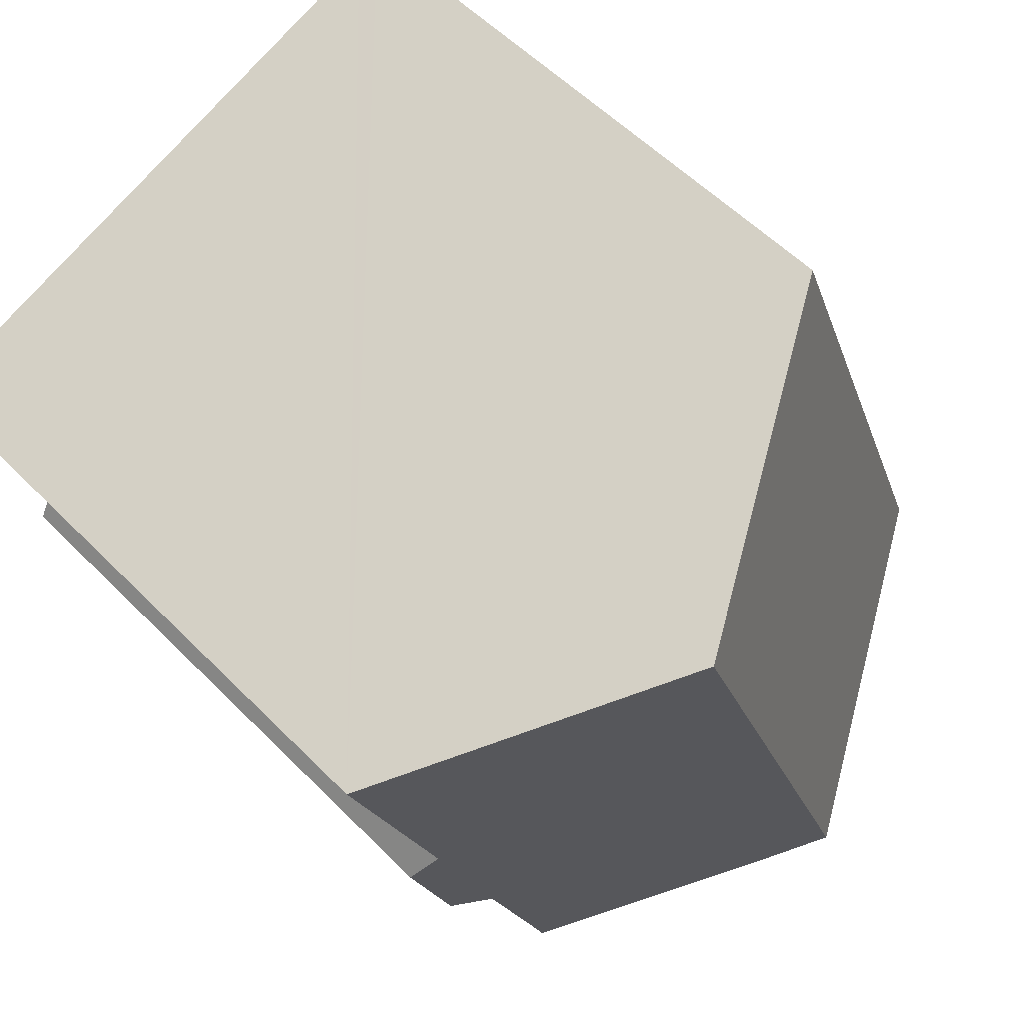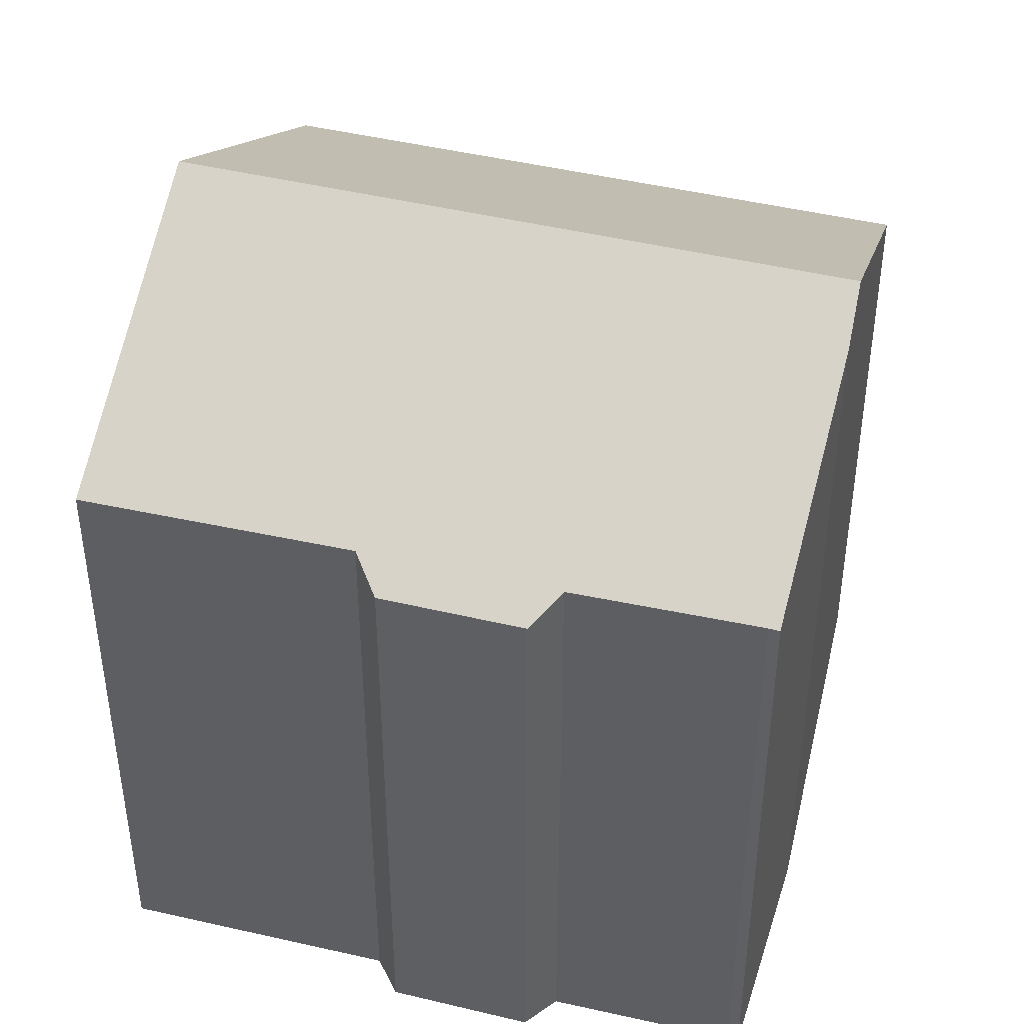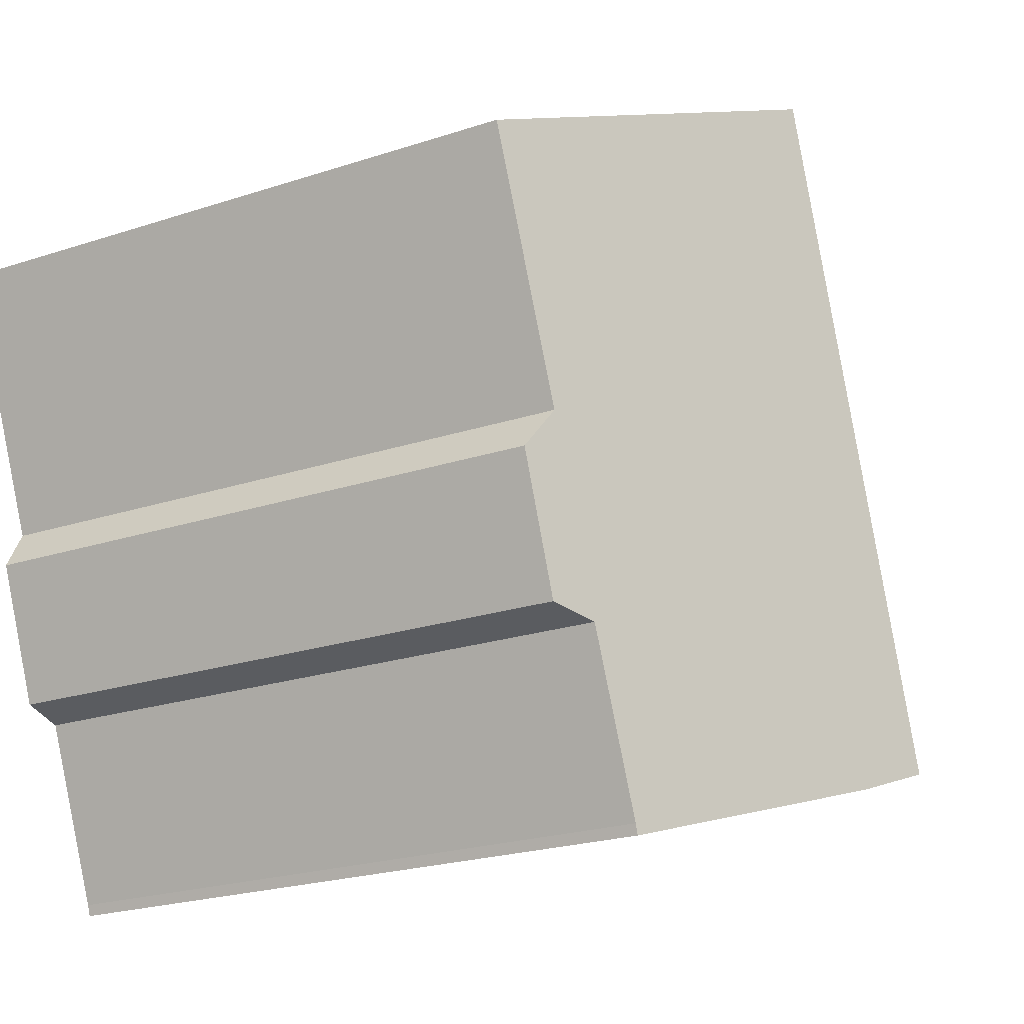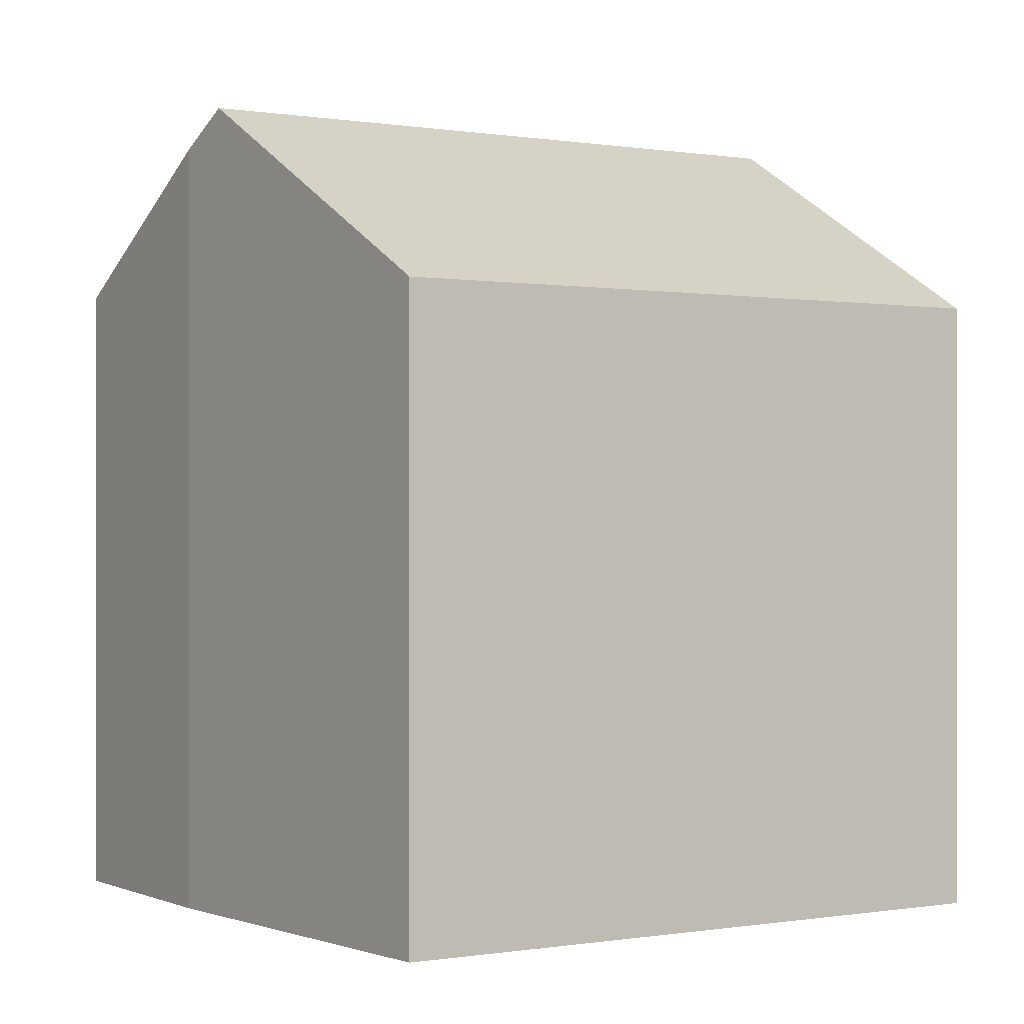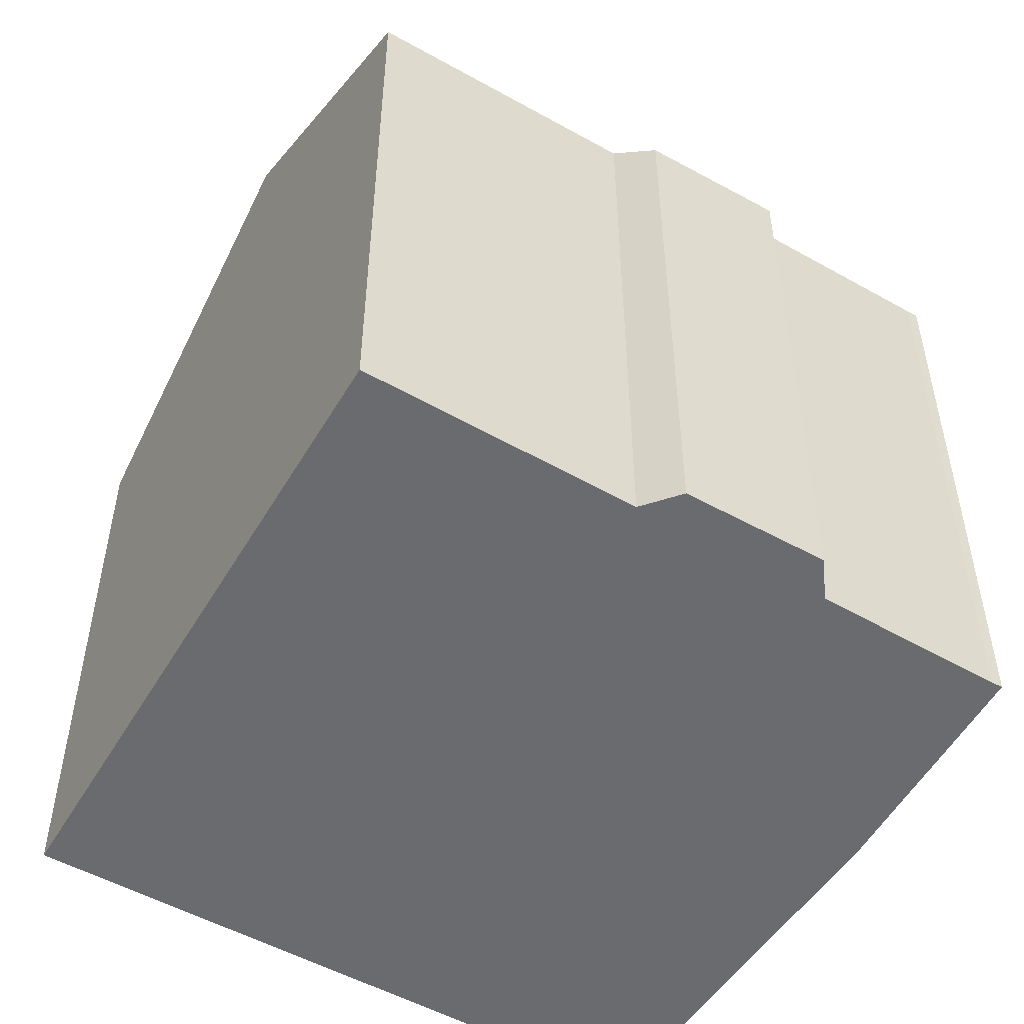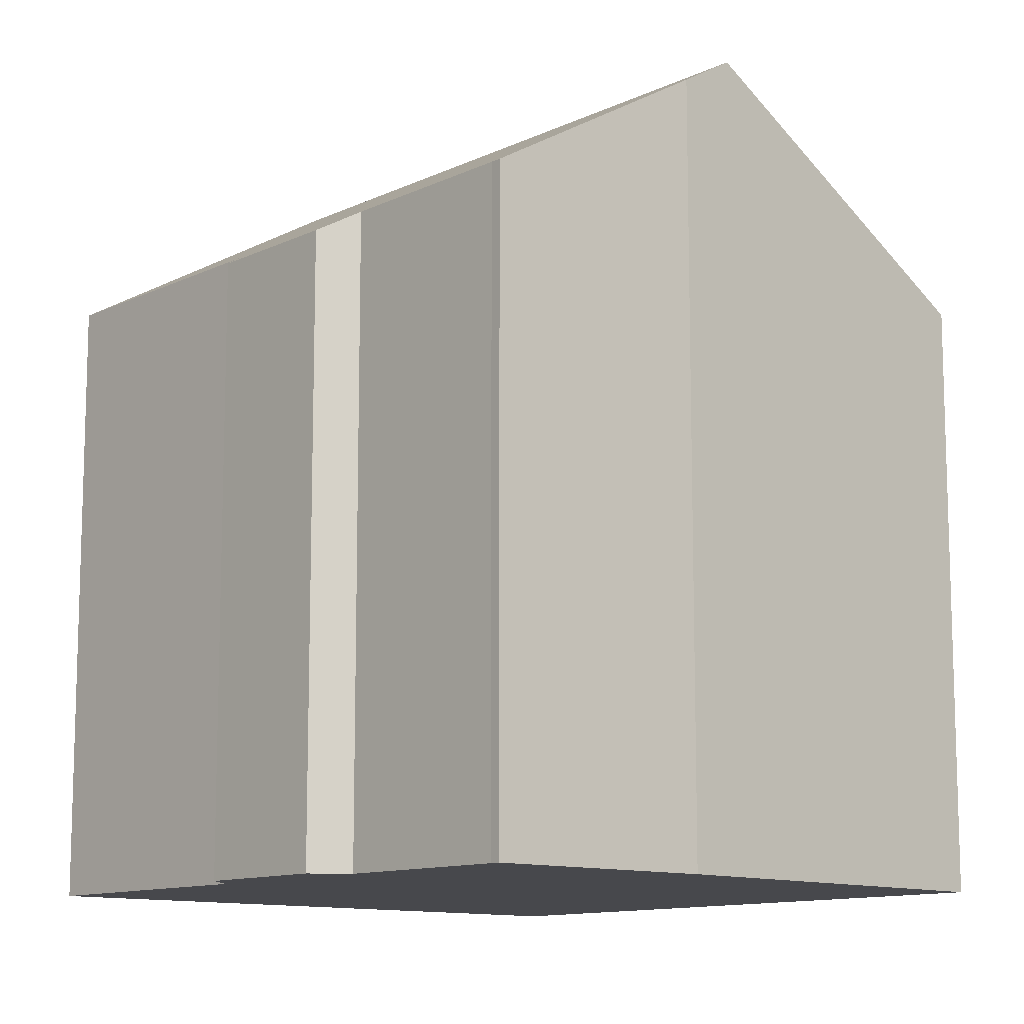
<metadata>
{"format":"obj","ext":"obj","renderer":"f3d","projection":"perspective","resolution":1024,"background":"white","views":[{"elev":55.0,"azim":136.8,"up":"+Z"},{"elev":44.2,"azim":126.6,"up":"+Y"},{"elev":-22.0,"azim":120.2,"up":"+Z"},{"elev":-0.1,"azim":-102.6,"up":"+Y"},{"elev":-53.4,"azim":80.4,"up":"+Y"},{"elev":-11.6,"azim":159.4,"up":"+Y"}]}
</metadata>
<code>
v  7.333 15.33 -3.184
v  11.86 12.65 -4.551
v  11.79 12.65 -4.763
v  13.26 12.61 -1.082
v  6.227 16.01 -2.704
v  10.97 16.01 9.858
v  14.09 12.21 -0.869
v  14.68 12.59 2.616
v  15.12 12.21 1.824
v  16.71 12.54 7.721
v  4.618 12.17 12.22
v  0.249 12.32 -0.108
v  0 12.17 7.451e-16
v  5.127 12.48 12.04
v  13.26 6.625e-17 -1.082
v  14.09 5.321e-17 -0.869
v  7.333 1.95e-16 -3.184
v  11.79 2.917e-16 -4.763
v  6.227 1.656e-16 -2.704
v  0 0 0
v  0.249 6.613e-18 -0.108
v  11.86 2.787e-16 -4.551
v  15.12 -1.117e-16 1.824
v  14.68 -1.602e-16 2.616
v  16.71 -4.728e-16 7.721
v  4.618 -7.486e-16 12.22
v  5.127 -7.369e-16 12.04
v  10.97 -6.036e-16 9.858
g defaultobject
f 1 2 3
f 2 1 4
f 4 1 5
f 4 5 6
f 4 6 7
f 7 6 8
f 7 8 9
f 8 6 10
f 11 12 13
f 12 11 5
f 5 11 14
f 5 14 6
f 7 15 4
f 15 7 16
f 3 17 1
f 17 3 18
f 1 12 5
f 12 1 17
f 12 17 13
f 13 17 19
f 13 19 20
f 20 19 21
f 4 22 2
f 22 4 15
f 22 3 2
f 3 22 18
f 9 16 7
f 16 9 23
f 10 24 8
f 24 10 25
f 20 11 13
f 11 20 26
f 14 10 6
f 10 14 11
f 10 11 26
f 10 26 27
f 10 27 25
f 25 27 28
f 24 9 8
f 9 24 23
f 23 24 16
f 21 26 20
f 26 21 19
f 26 19 27
f 27 19 28
f 28 19 17
f 28 17 18
f 28 18 22
f 28 22 24
f 28 24 25
f 24 22 15
f 24 15 16

</code>
